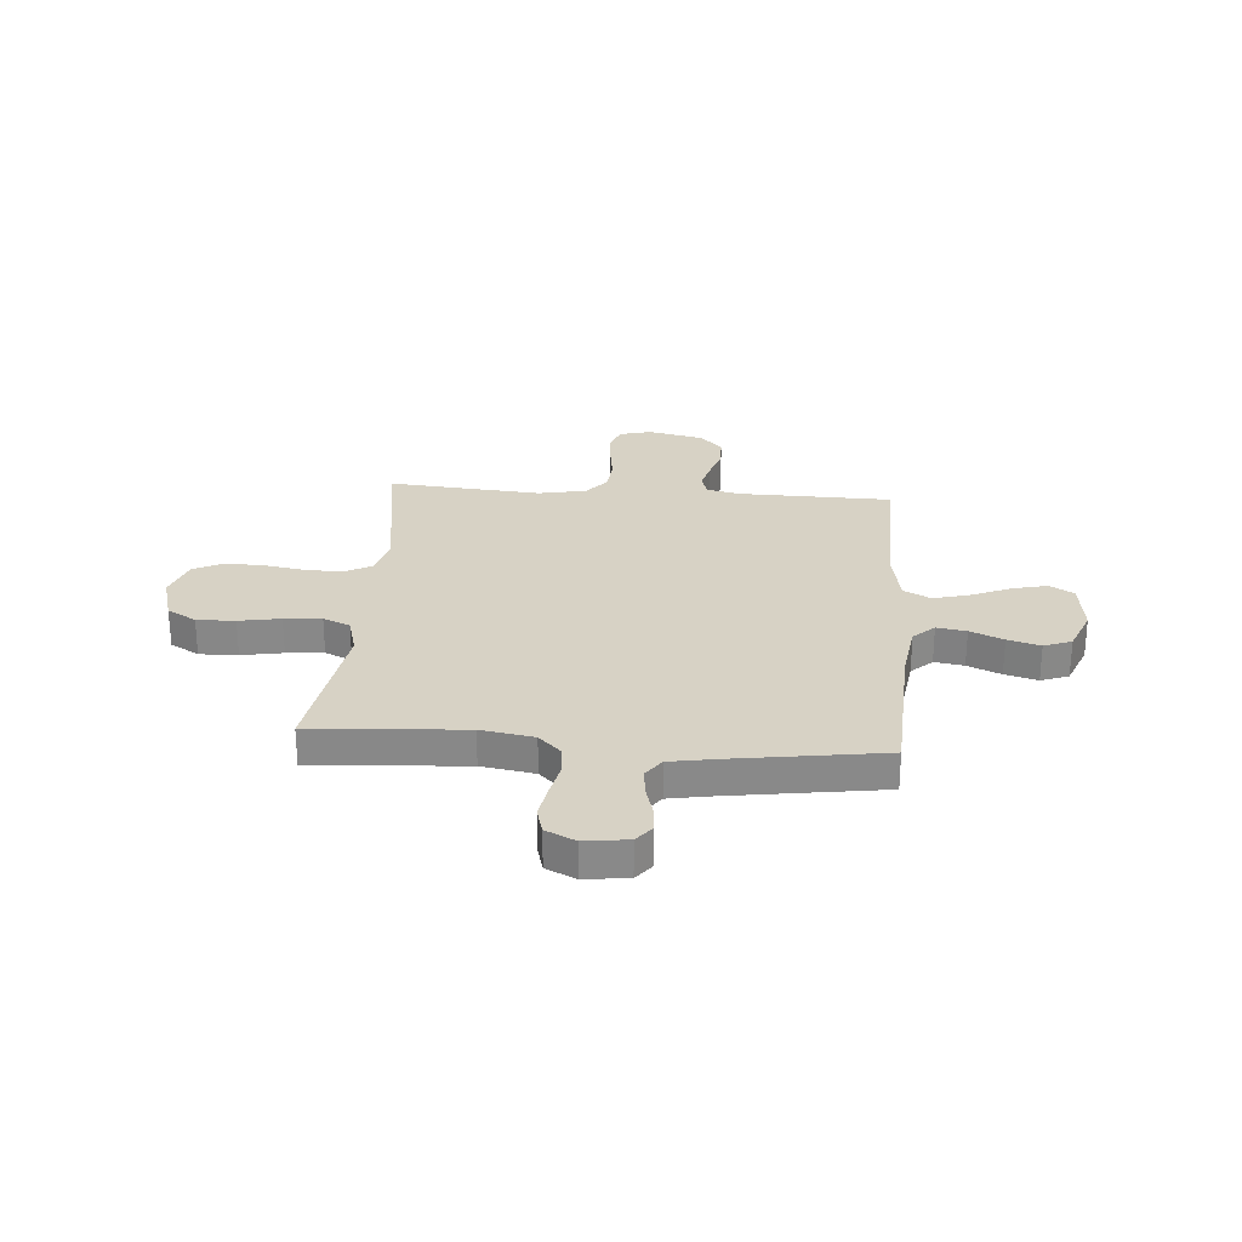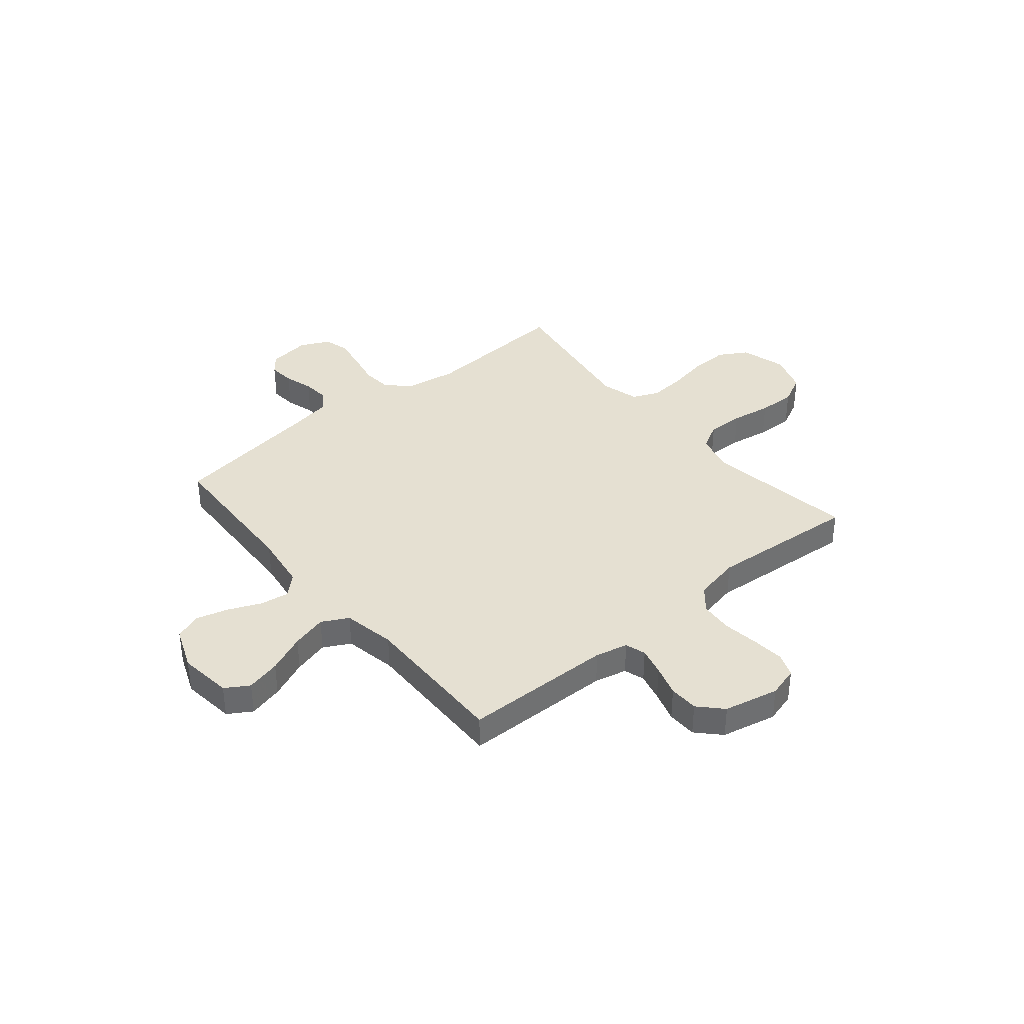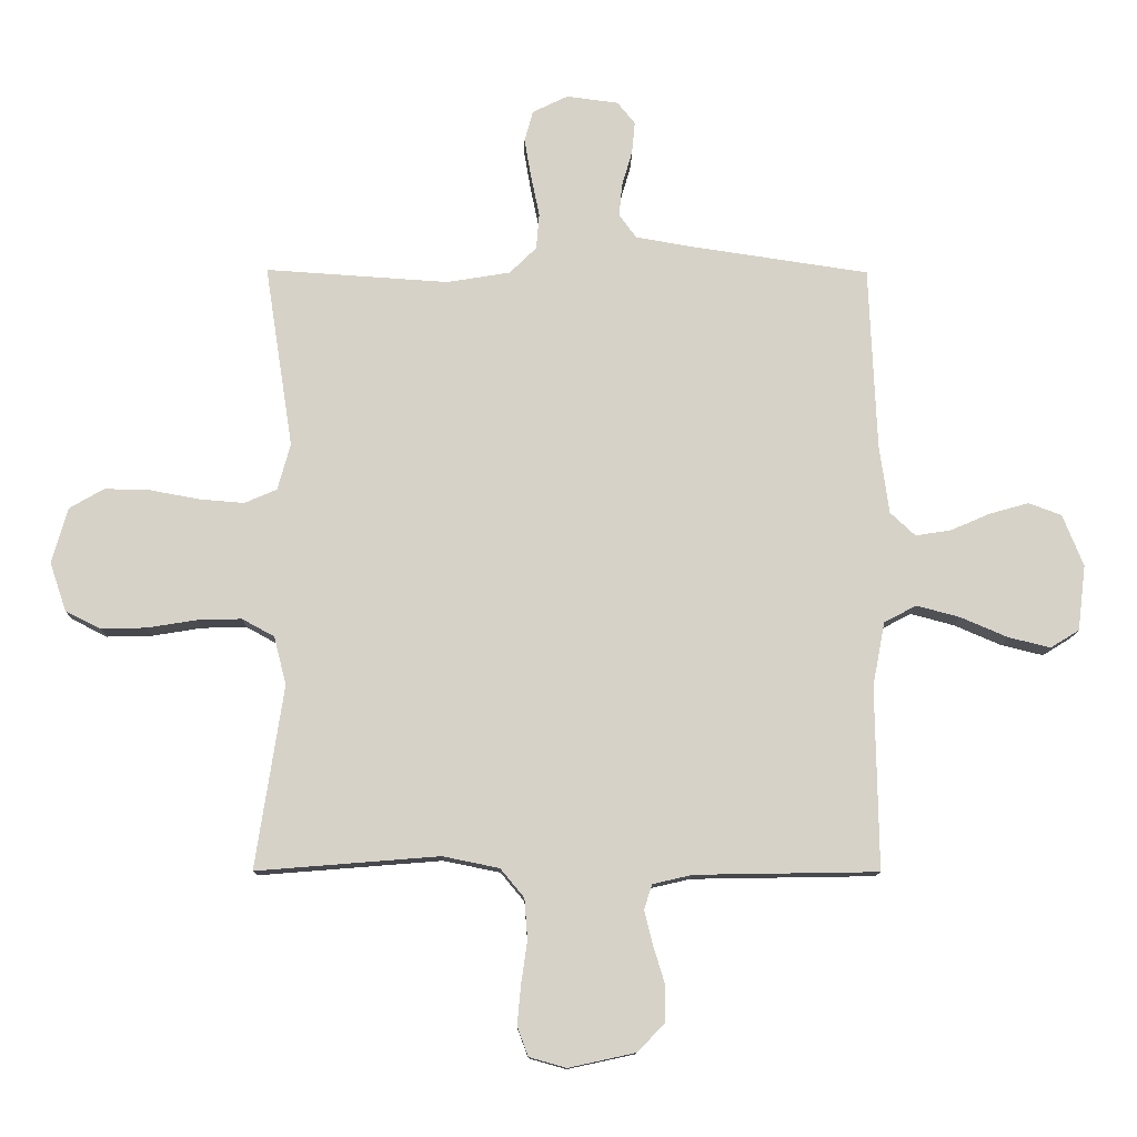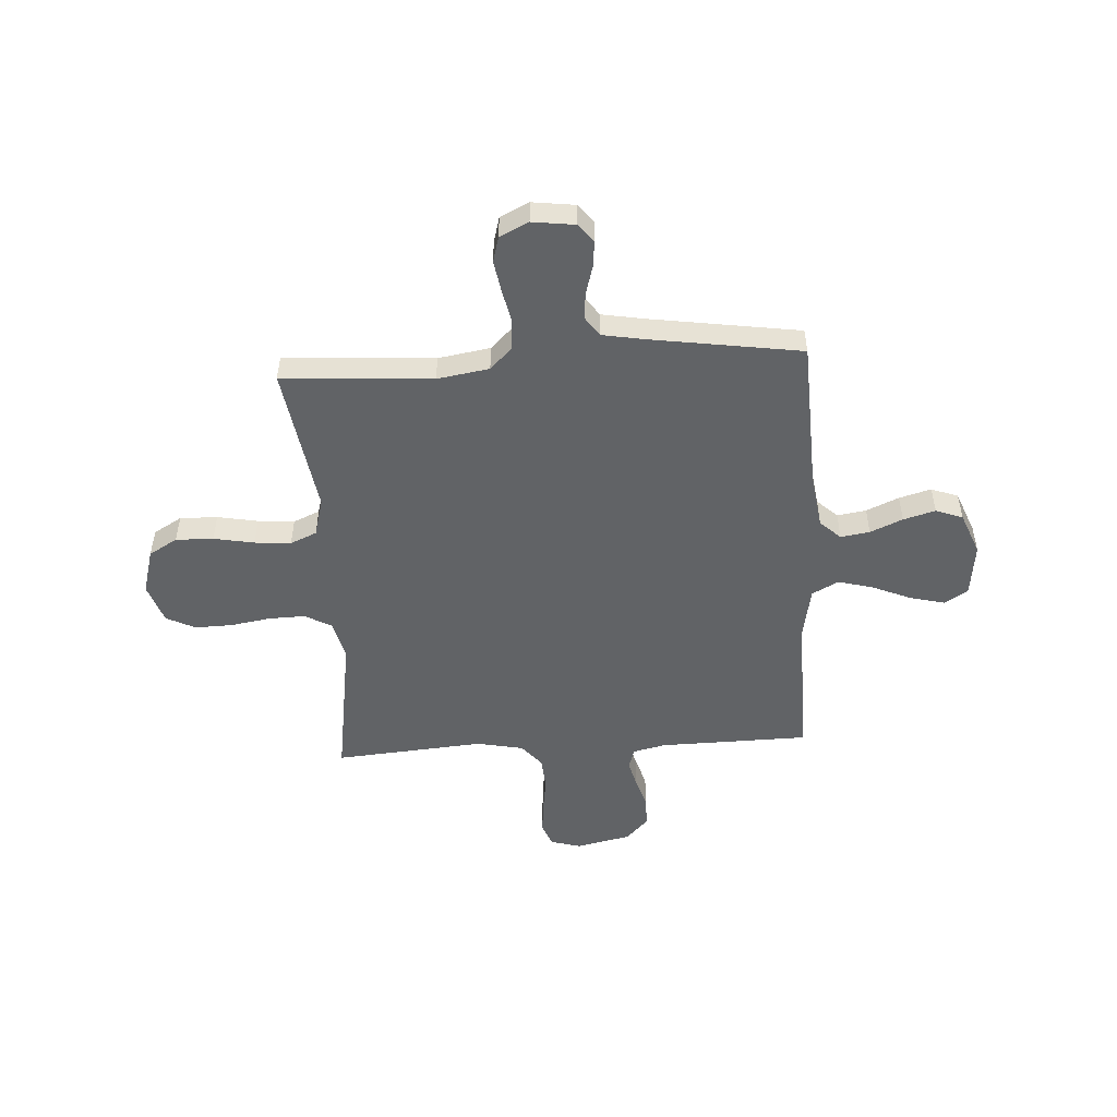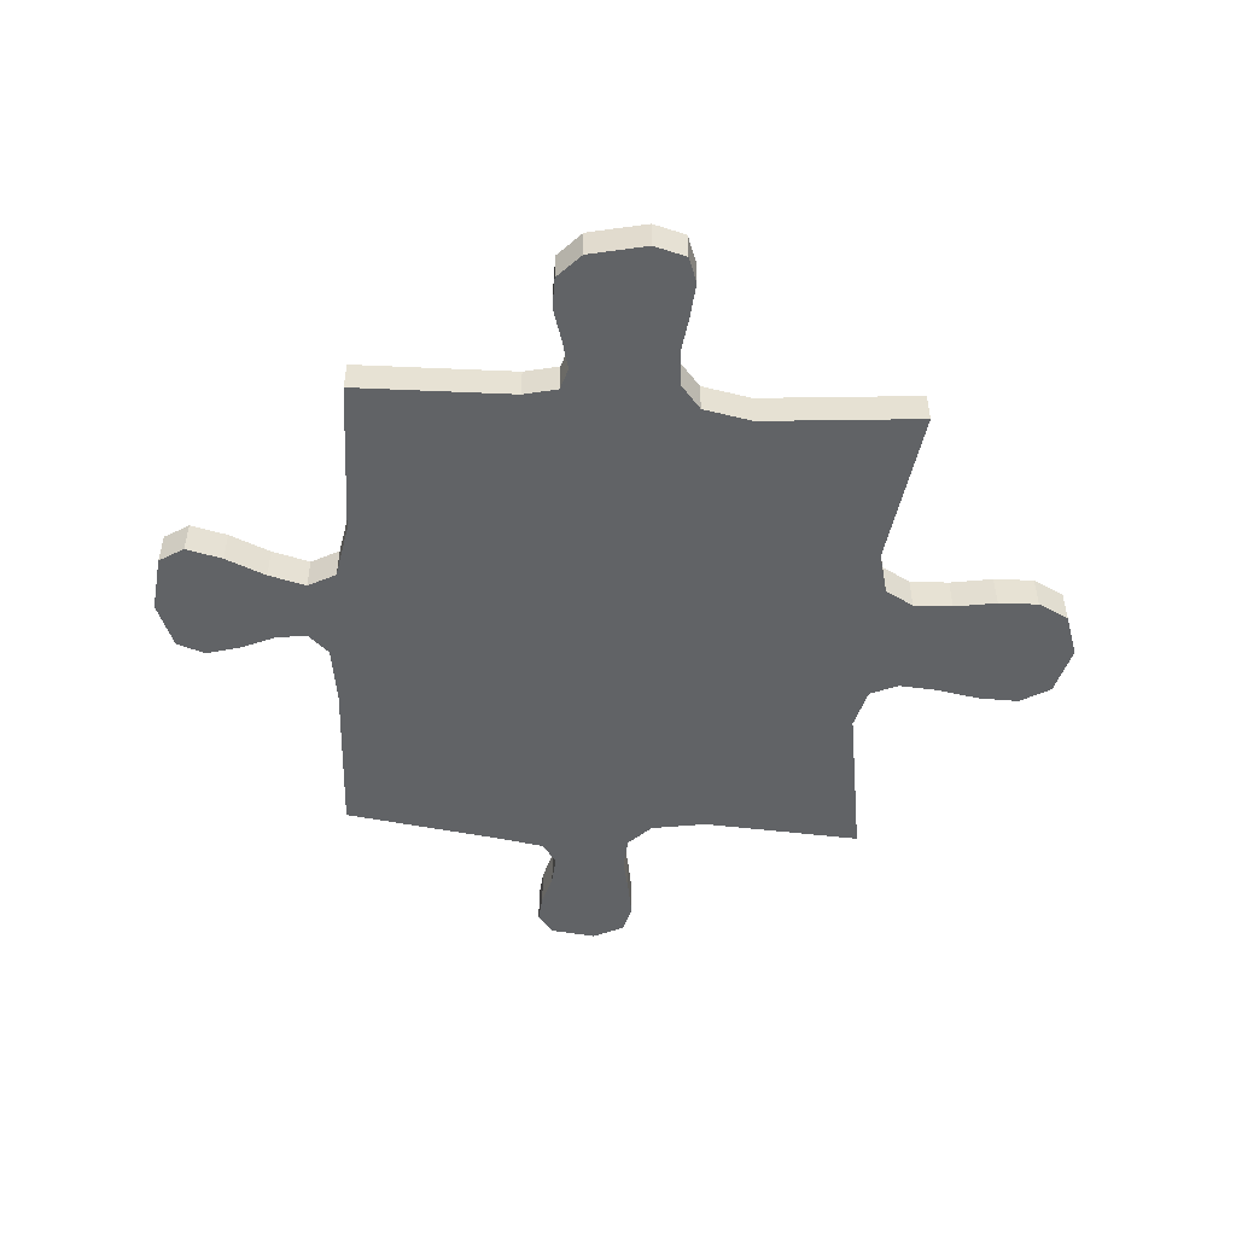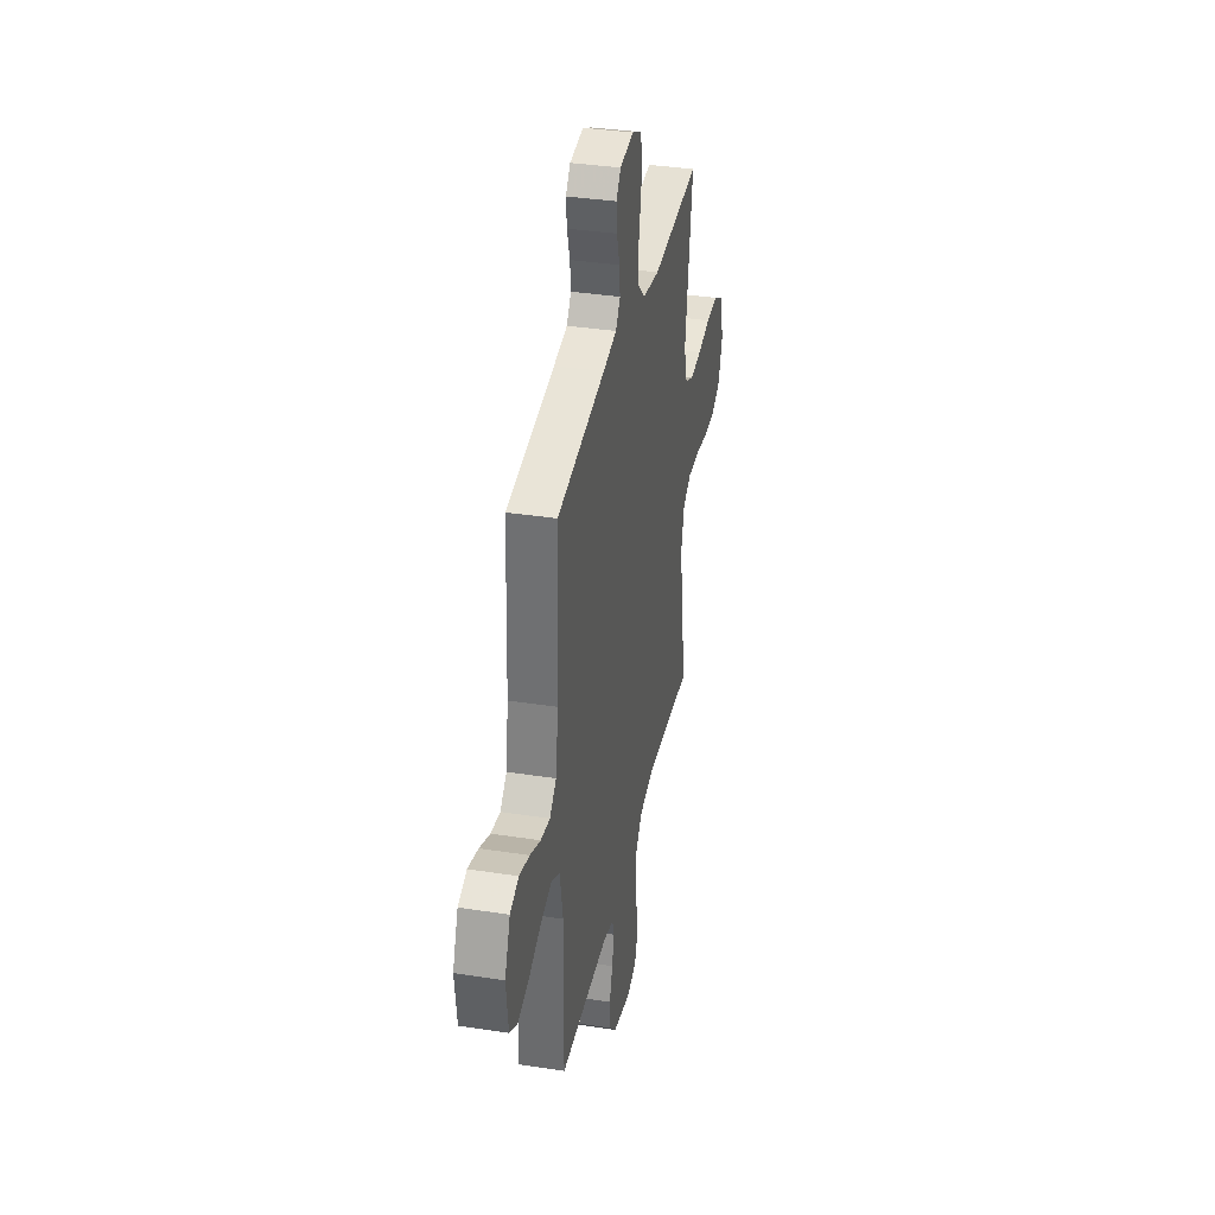
<metadata>
{"format":"obj","ext":"obj","renderer":"f3d","projection":"perspective","resolution":1024,"background":"white","views":[{"elev":27.2,"azim":4.5,"up":"+Y"},{"elev":37.7,"azim":140.3,"up":"+Y"},{"elev":-12.0,"azim":-0.8,"up":"+Z"},{"elev":-50.8,"azim":3.5,"up":"+Y"},{"elev":-50.8,"azim":176.3,"up":"+Y"},{"elev":35.8,"azim":101.5,"up":"+Z"}]}
</metadata>
<code>
v 0.5 0.07 0.5
v 0.513 0.07 0.2
v 0.529 0.07 0.088
v 0.57 0.07 0.05
v 0.628 0.07 0.059
v 0.693 0.07 0.087
v 0.757 0.07 0.105
v 0.811 0.07 0.085
v 0.845 0.07 0
v 0.832 0.07 -0.107
v 0.785 0.07 -0.136
v 0.716 0.07 -0.119
v 0.639 0.07 -0.086
v 0.568 0.07 -0.067
v 0.515 0.07 -0.095
v 0.495 0.07 -0.2
v 0.5 0.07 -0.5
v 0.2 0.07 -0.505
v 0.135 0.07 -0.52
v 0.122 0.07 -0.561
v 0.136 0.07 -0.617
v 0.155 0.07 -0.679
v 0.154 0.07 -0.738
v 0.11 0.07 -0.784
v 0 0.07 -0.808
v -0.061 0.07 -0.791
v -0.079 0.07 -0.743
v -0.073 0.07 -0.678
v -0.063 0.07 -0.608
v -0.068 0.07 -0.542
v -0.107 0.07 -0.495
v -0.2 0.07 -0.476
v -0.5 0.07 -0.5
v -0.454 0.07 -0.2
v -0.474 0.07 -0.121
v -0.527 0.07 -0.092
v -0.6 0.07 -0.094
v -0.68 0.07 -0.107
v -0.755 0.07 -0.109
v -0.813 0.07 -0.08
v -0.84 0.07 0
v -0.814 0.07 0.091
v -0.757 0.07 0.124
v -0.682 0.07 0.122
v -0.601 0.07 0.107
v -0.528 0.07 0.101
v -0.475 0.07 0.124
v -0.454 0.07 0.2
v -0.5 0.07 0.5
v -0.2 0.07 0.48
v -0.096 0.07 0.497
v -0.052 0.07 0.54
v -0.047 0.07 0.599
v -0.061 0.07 0.666
v -0.072 0.07 0.73
v -0.058 0.07 0.781
v 0 0.07 0.809
v 0.085 0.07 0.798
v 0.114 0.07 0.762
v 0.109 0.07 0.71
v 0.092 0.07 0.652
v 0.087 0.07 0.599
v 0.115 0.07 0.56
v 0.2 0.07 0.545
v 0.5 0 0.5
v 0.513 0 0.2
v 0.529 0 0.088
v 0.57 0 0.05
v 0.628 0 0.059
v 0.693 0 0.087
v 0.757 0 0.105
v 0.811 0 0.085
v 0.845 0 0
v 0.832 0 -0.107
v 0.785 0 -0.136
v 0.716 0 -0.119
v 0.639 0 -0.086
v 0.568 0 -0.067
v 0.515 0 -0.095
v 0.495 0 -0.2
v 0.5 0 -0.5
v 0.2 0 -0.505
v 0.135 0 -0.52
v 0.122 0 -0.561
v 0.136 0 -0.617
v 0.155 0 -0.679
v 0.154 0 -0.738
v 0.11 0 -0.784
v 0 0 -0.808
v -0.061 0 -0.791
v -0.079 0 -0.743
v -0.073 0 -0.678
v -0.063 0 -0.608
v -0.068 0 -0.542
v -0.107 0 -0.495
v -0.2 0 -0.476
v -0.5 0 -0.5
v -0.454 0 -0.2
v -0.474 0 -0.121
v -0.527 0 -0.092
v -0.6 0 -0.094
v -0.68 0 -0.107
v -0.755 0 -0.109
v -0.813 0 -0.08
v -0.84 0 0
v -0.814 0 0.091
v -0.757 0 0.124
v -0.682 0 0.122
v -0.601 0 0.107
v -0.528 0 0.101
v -0.475 0 0.124
v -0.454 0 0.2
v -0.5 0 0.5
v -0.2 0 0.48
v -0.096 0 0.497
v -0.052 0 0.54
v -0.047 0 0.599
v -0.061 0 0.666
v -0.072 0 0.73
v -0.058 0 0.781
v 0 0 0.809
v 0.085 0 0.798
v 0.114 0 0.762
v 0.109 0 0.71
v 0.092 0 0.652
v 0.087 0 0.599
v 0.115 0 0.56
v 0.2 0 0.545
f 58 59 60 61
f 58 61 62
f 57 58 62
f 56 57 62
f 53 54 55 56
f 53 56 62 63
f 48 49 50
f 47 48 50 51
f 42 43 44 45
f 42 45 46
f 41 42 46
f 40 41 46
f 37 38 39 40
f 36 37 40 46
f 35 36 46 47
f 32 33 34
f 31 32 34 35
f 26 27 28 29
f 24 25 26 29
f 24 29 30
f 21 22 23 24
f 20 21 24 30
f 19 20 30 31
f 16 17 18
f 15 16 18 19
f 10 11 12 13
f 10 13 14
f 9 10 14
f 8 9 14
f 5 6 7 8
f 4 5 8 14
f 3 4 14 15
f 64 1 2
f 63 64 2 3
f 52 53 63 3
f 35 47 51 52
f 19 31 35 52
f 3 15 19 52
f 125 124 123 122
f 126 125 122
f 126 122 121
f 126 121 120
f 120 119 118 117
f 127 126 120 117
f 114 113 112
f 115 114 112 111
f 109 108 107 106
f 110 109 106
f 110 106 105
f 110 105 104
f 104 103 102 101
f 110 104 101 100
f 111 110 100 99
f 98 97 96
f 99 98 96 95
f 93 92 91 90
f 93 90 89 88
f 94 93 88
f 88 87 86 85
f 94 88 85 84
f 95 94 84 83
f 82 81 80
f 83 82 80 79
f 77 76 75 74
f 78 77 74
f 78 74 73
f 78 73 72
f 72 71 70 69
f 78 72 69 68
f 79 78 68 67
f 66 65 128
f 67 66 128 127
f 67 127 117 116
f 116 115 111 99
f 116 99 95 83
f 116 83 79 67
f 1 65 66 2
f 2 66 67 3
f 3 67 68 4
f 4 68 69 5
f 5 69 70 6
f 6 70 71 7
f 7 71 72 8
f 8 72 73 9
f 9 73 74 10
f 10 74 75 11
f 11 75 76 12
f 12 76 77 13
f 13 77 78 14
f 14 78 79 15
f 15 79 80 16
f 16 80 81 17
f 17 81 82 18
f 18 82 83 19
f 19 83 84 20
f 20 84 85 21
f 21 85 86 22
f 22 86 87 23
f 23 87 88 24
f 24 88 89 25
f 25 89 90 26
f 26 90 91 27
f 27 91 92 28
f 28 92 93 29
f 29 93 94 30
f 30 94 95 31
f 31 95 96 32
f 32 96 97 33
f 33 97 98 34
f 34 98 99 35
f 35 99 100 36
f 36 100 101 37
f 37 101 102 38
f 38 102 103 39
f 39 103 104 40
f 40 104 105 41
f 41 105 106 42
f 42 106 107 43
f 43 107 108 44
f 44 108 109 45
f 45 109 110 46
f 46 110 111 47
f 47 111 112 48
f 48 112 113 49
f 49 113 114 50
f 50 114 115 51
f 51 115 116 52
f 52 116 117 53
f 53 117 118 54
f 54 118 119 55
f 55 119 120 56
f 56 120 121 57
f 57 121 122 58
f 58 122 123 59
f 59 123 124 60
f 60 124 125 61
f 61 125 126 62
f 62 126 127 63
f 63 127 128 64
f 64 128 65 1

</code>
